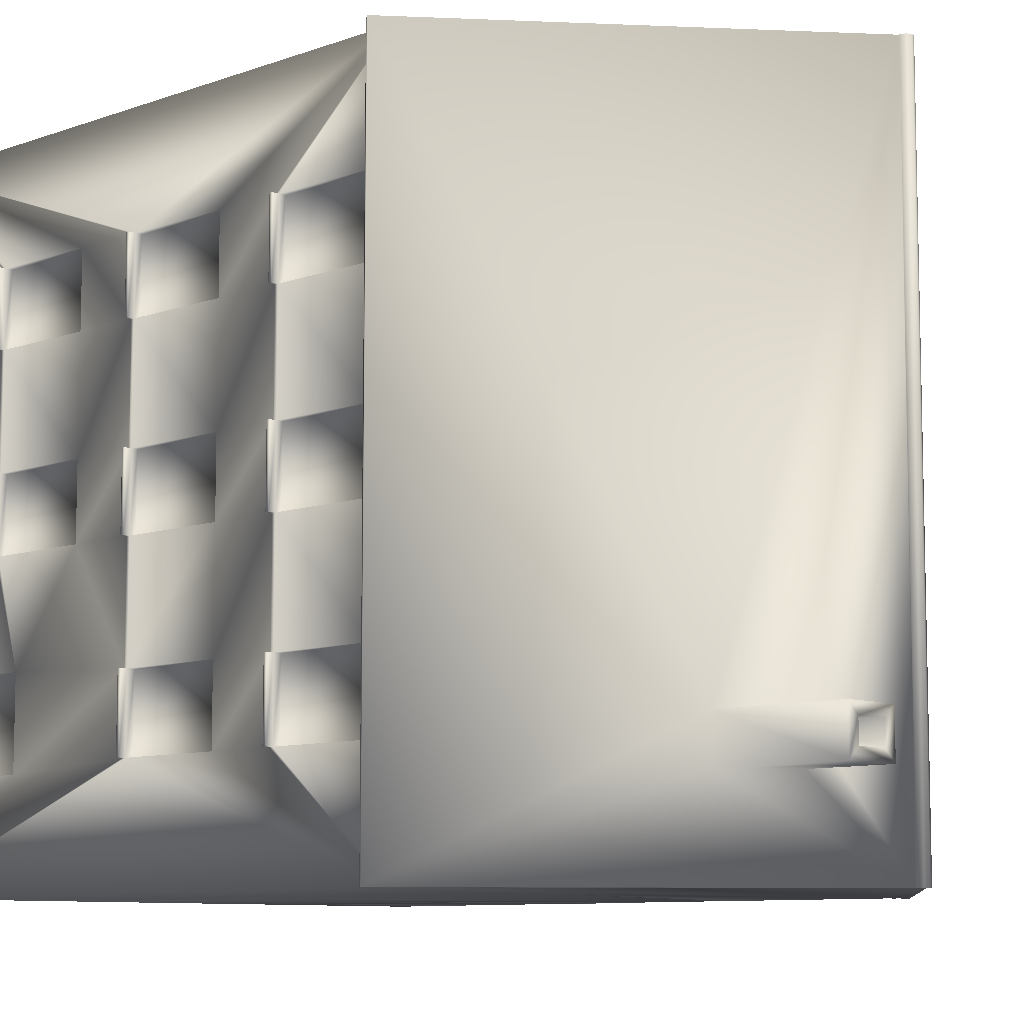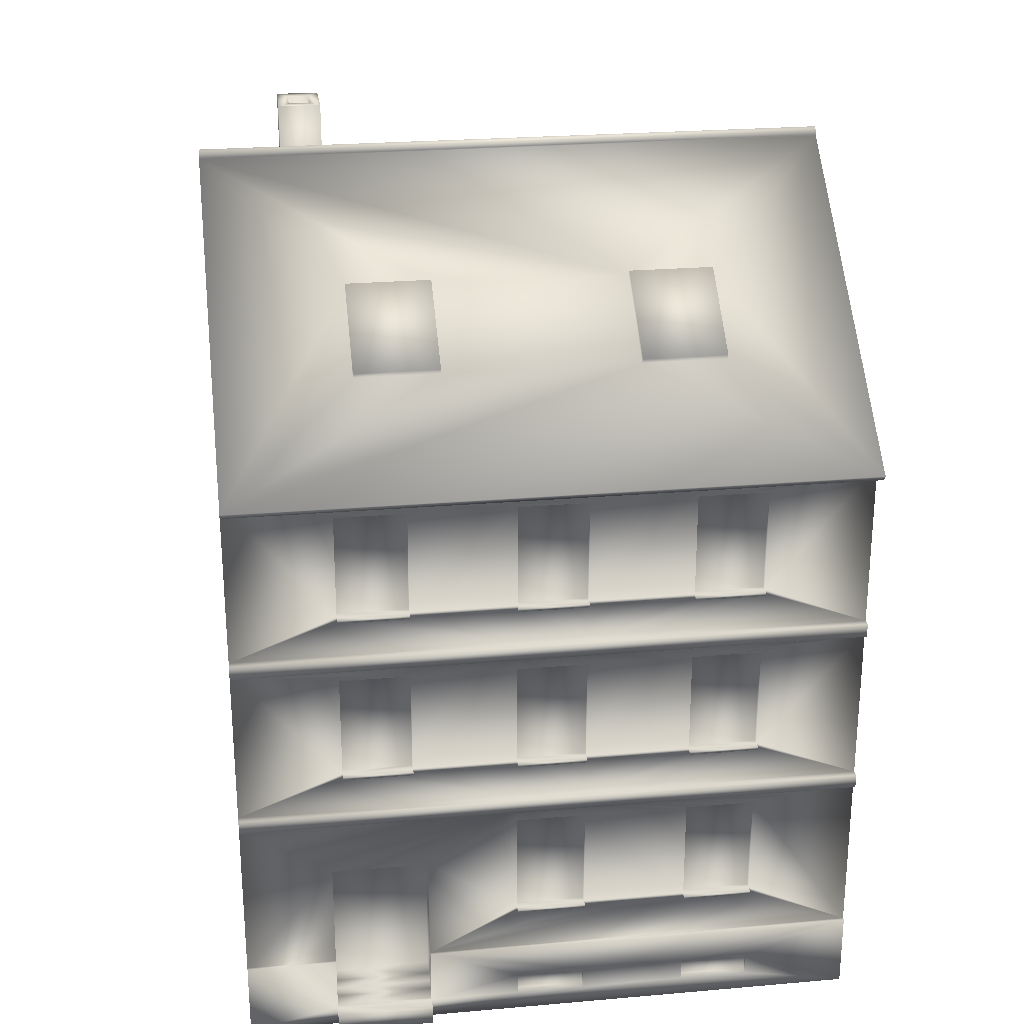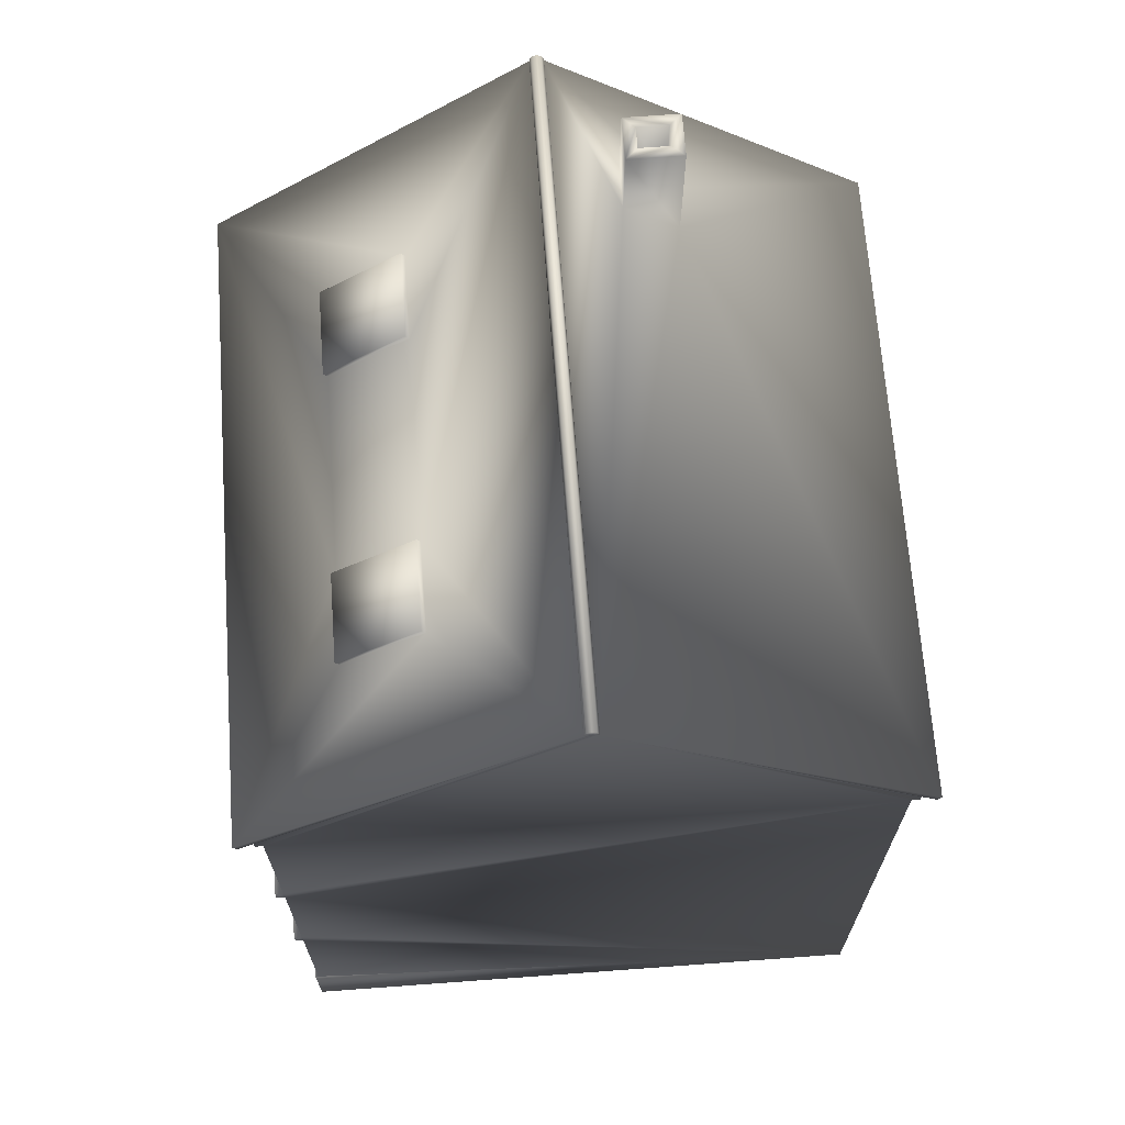
<metadata>
{"format":"obj","ext":"obj","renderer":"f3d","projection":"perspective","resolution":1024,"background":"white","views":[{"elev":-8.6,"azim":134.6,"up":"+Z"},{"elev":25.0,"azim":-98.0,"up":"+Y"},{"elev":67.9,"azim":-4.2,"up":"+Y"}]}
</metadata>
<code>
v 4.109 -0.101 4.5
v 0.08606 12.06 -4.5
v 4.5 8.52 -4.5
v 1.72 10.75 -3.3
v 0.9698 11.35 -3.3
v 4.5 8.521 4.5
v 1.72 10.75 -2.7
v 0.08662 12.06 4.5
v 0.9698 11.35 -2.7
v 4.219 8.621 4.5
v 4.444 8.441 4.5
v 4.219 8.62 -4.5
v 4.444 8.44 -4.5
v -0.08661 12.06 4.5
v -4.5 8.519 4.5
v -1.843 10.65 2.6
v -2.968 9.746 2.6
v -0.08607 12.06 -4.5
v -1.843 10.65 -2.6
v -4.5 8.52 -4.5
v -2.968 9.747 -2.6
v -2.968 9.746 1.4
v -2.968 9.747 -1.4
v -4.219 8.62 -4.5
v -4.444 8.44 -4.5
v -4.219 8.619 4.5
v -4.444 8.439 4.5
v 0.09375 12.07 -4.5
v 0.09376 12.07 4.5
v -0.09375 12.07 -4.5
v -0.09375 12.07 4.5
v -1.843 10.65 1.4
v -1.843 10.65 -1.4
v 4.219 8.5 -4.5
v 4.109 8.5 -4.5
v -4.109 8.5 -4.5
v -4.219 8.5 -4.5
v -0.06629 12.15 -4.5
v 0.06629 12.15 -4.5
v 2e-06 12.17 -4.5
v -0.06629 12.15 4.5
v 5e-06 12.17 4.5
v 0.0663 12.15 4.5
v -4.219 8.499 4.5
v -4.109 8.499 4.5
v 4.109 8.501 4.5
v 4.219 8.501 4.5
v 1.134 11.5 -3.15
v 1.556 11.5 -3.15
v 1.556 11.5 -2.85
v 1.134 11.5 -2.85
v 1.134 12.5 -2.85
v 1.134 12.5 -3.15
v 1.556 12.5 -3.15
v 1.556 12.5 -2.85
v 1.72 12.5 -3.3
v 0.9698 12.5 -3.3
v 1.72 12.5 -2.7
v 0.9698 12.5 -2.7
v -3.024 9.827 -2.6
v -1.899 10.73 -2.6
v -1.899 10.73 -1.4
v -3.024 9.827 -1.4
v -3.024 9.826 1.4
v -1.899 10.73 1.4
v -1.899 10.73 2.6
v -3.024 9.826 2.6
v -4.221 6.1 -0.5
v -4.221 6.1 0.5
v -4.221 5.9 0.5
v -4.221 5.9 -0.5
v -4.109 6.1 -0.5
v -4.109 6.1 0.5
v -4.221 6.1 -4.5
v -4.221 5.9 -4.5
v -4.109 6.1 -4.5
v -4.221 6.1 4.5
v -4.221 5.9 4.5
v -4.109 6.1 4.5
v -4.109 5.9 0.5
v -4.109 5.9 -0.5
v -4.109 5.9 4.5
v -4.109 5.7 0.5
v -4.109 5.7 -0.5
v -4.109 5.7 2
v -4.109 5.7 3
v -4.109 4.2 3
v -4.109 3.6 4.5
v -4.109 4.15 3
v -4.109 3.6 0.5
v -4.109 4.15 2
v -4.109 4.15 0.5
v -4.109 5.9 -4.5
v -4.109 5.7 -2
v -4.109 5.7 -3
v -4.109 4.2 -3
v -4.109 3.6 -4.5
v -4.109 4.15 -3
v -4.109 3.6 -0.5
v -4.109 4.15 -2
v -4.109 4.15 -0.5
v -4.109 6.7 -3
v -4.109 6.65 -3
v -4.109 6.65 -2
v -4.109 6.65 -0.5
v -4.109 6.65 0.5
v -4.109 6.7 3
v -4.109 6.65 3
v -4.109 6.65 2
v 4.109 -0.101 -4.5
v -4.109 3.4 -4.5
v -4.109 1 -4.5
v -4.154 -0.101 -4.5
v -4.154 1 -4.5
v -4.154 1 -3.2
v -4.154 0.18 -3.2
v -4.154 -0.101 -3.2
v -4.221 3.6 -4.5
v -4.221 3.6 -0.5
v -4.221 3.6 0.5
v -4.221 3.4 0.5
v -4.221 3.4 -0.5
v -4.221 3.6 4.5
v -4.221 3.4 4.5
v -4.109 3.4 0.5
v -4.109 3.4 -0.5
v -4.109 3.4 4.5
v -4.221 3.4 -4.5
v -4.109 1.002 4.5
v -4.109 3.2 3
v -4.109 3.2 2
v -4.109 3.2 0.5
v -4.109 2.562 -3.2
v -4.109 2.563 -1.8
v -4.109 3.2 -0.5
v -4.109 1 -1.8
v -4.109 1.7 -0.5
v -4.109 1 -3.2
v -3.652 0.5 -3.2
v -3.652 2.563 -1.8
v -3.652 0.5 -1.8
v -3.652 2.562 -3.2
v -4.109 8.2 3
v -4.109 8.2 0.5
v -4.109 8.2 2
v -4.109 8.2 -0.5
v 4.109 4.2 3
v 4.109 5.7 3
v 4.109 6.7 3
v 4.109 6.65 3
v 4.109 8.2 3
v 4.109 8.2 0.5
v 4.109 8.2 2
v 4.109 8.2 -0.5
v 4.109 0.18 2
v 4.109 -0.101 -1.9
v 4.109 0.18 0.5
v 4.109 0.5 0.5
v 4.109 0.5 2
v 4.109 1.65 0.5
v 4.109 1.652 2
v 4.109 0.5 3
v 4.109 1.652 3
v 4.109 0.18 3
v 4.109 1.7 3
v 4.109 3.2 3
v 4.109 4.15 3
v 4.109 8.2 -2
v 4.109 8.2 -3
v 4.109 6.7 -3
v 4.109 6.65 -3
v 4.109 5.7 -3
v 4.109 4.2 -3
v 4.109 4.15 -3
v 4.109 2.1 -3.1
v 4.109 0.1 -3.1
v 4.109 -0.101 -3.1
v 3.888 0.1 -3.1
v 3.888 0.1 -1.9
v 3.888 2.1 -1.9
v 3.888 2.1 -3.1
v 4.109 0.1 -1.9
v 4.109 2.1 -1.9
v 4.109 1.648 -0.5
v 4.109 0.5 -0.5
v 4.109 1.7 -0.5
v 4.109 0.18 -0.5
v -4.154 1.002 4.5
v 4.109 4.15 -2
v 4.109 3.2 -0.5
v 4.109 4.15 -0.5
v 4.109 4.15 2
v 4.109 3.2 2
v 4.109 3.2 0.5
v 4.109 4.15 0.5
v 4.109 5.7 -2
v 4.109 6.65 -2
v 4.109 6.65 2
v 4.109 5.7 2
v 4.109 6.65 0.5
v 4.109 5.7 0.5
v 4.109 6.65 -0.5
v 4.109 5.7 -0.5
v -4.109 1.65 -0.5
v -4.109 1.65 0.5
v -4.109 1.65 2
v -4.109 1.65 3
v -4.109 1.7 3
v -4.109 8.2 -2
v -4.109 8.2 -3
v -4.154 1 -1.8
v -4.154 0.5 0.5
v -4.154 0.5 2
v -4.154 0.5 3
v -4.154 0.18 3
v -4.154 -0.09904 4.5
v -4.154 0.18 0.5
v -4.154 0.18 2
v -4.154 -0.101 -1.8
v -4.154 0.18 -0.5
v -4.154 0.18 -1.8
v -4.154 0.5 -0.5
v 4.219 -0.101 -1.9
v 4.219 -0.101 -3.1
v -3.922 0.5001 -3.2
v -3.922 0.4999 -1.8
v 3.999 8.2 -2
v 3.999 8.2 -3
v 4.202 4.2 -3
v 4.202 4.15 -2
v 4.202 4.2 -2
v 4.202 4.15 -3
v 4.109 4.2 -2
v 4.202 6.65 -3
v 4.202 6.65 -2
v 4.202 6.7 -2
v 4.202 6.7 -3
v 4.109 6.7 -2
v -4.202 6.7 -3
v -4.202 6.7 -2
v -4.202 6.65 -2
v -4.202 6.65 -3
v -4.109 6.7 -2
v -4.202 4.2 -3
v -4.202 4.2 -2
v -4.202 4.15 -2
v -4.202 4.15 -3
v -4.109 4.2 -2
v 4.219 0.1 -1.9
v 4.219 0.1 -3.1
v 3.999 4.2 -3
v 3.999 4.2 -2
v 3.999 5.7 -2
v 3.999 5.7 -3
v -3.999 5.7 -3
v -3.999 5.7 -2
v -3.999 4.2 -2
v -3.999 4.2 -3
v 3.999 6.7 -3
v 3.999 6.7 -2
v -3.999 6.7 -3
v -3.999 8.2 -2
v -3.999 6.7 -2
v -3.999 8.2 -3
v 4.202 1.652 2
v 4.202 1.652 3
v 4.202 1.7 3
v 4.202 1.7 2
v 4.109 1.7 2
v 4.202 1.648 -0.5
v 4.202 1.65 0.5
v 4.202 1.7 0.5
v 4.202 1.7 -0.5
v 4.109 1.7 0.5
v 4.202 4.2 2
v 4.202 4.15 3
v 4.202 4.2 3
v 4.202 4.15 2
v 4.109 4.2 2
v 4.202 4.15 -0.5
v 4.202 4.15 0.5
v 4.202 4.2 0.5
v 4.202 4.2 -0.5
v 4.109 4.2 0.5
v 4.109 4.2 -0.5
v 4.202 6.65 2
v 4.202 6.65 3
v 4.202 6.7 3
v 4.202 6.7 2
v 4.109 6.7 2
v 4.202 6.65 -0.5
v 4.202 6.65 0.5
v 4.202 6.7 0.5
v 4.202 6.7 -0.5
v 4.109 6.7 0.5
v 4.109 6.7 -0.5
v -4.202 6.7 -0.5
v -4.202 6.7 0.5
v -4.202 6.65 0.5
v -4.202 6.65 -0.5
v -4.109 6.7 -0.5
v -4.109 6.7 0.5
v -4.202 6.7 2
v -4.202 6.7 3
v -4.202 6.65 3
v -4.202 6.65 2
v -4.109 6.7 2
v -4.202 4.2 -0.5
v -4.202 4.2 0.5
v -4.202 4.15 0.5
v -4.202 4.15 -0.5
v -4.109 4.2 -0.5
v -4.109 4.2 0.5
v -4.202 4.2 2
v -4.202 4.2 3
v -4.202 4.15 3
v -4.202 4.15 2
v -4.109 4.2 2
v -4.202 1.7 -0.5
v -4.202 1.7 0.5
v -4.202 1.65 0.5
v -4.202 1.65 -0.5
v -4.109 1.7 0.5
v -4.202 1.65 2
v -4.202 1.7 3
v -4.202 1.65 3
v -4.202 1.7 2
v -4.109 1.7 2
v 3.999 0.5 -0.5
v 3.999 0.18 0.5
v 3.999 0.5 0.5
v 3.999 0.18 -0.5
v -4.044 0.18 -0.5
v -4.044 0.5 0.5
v -4.044 0.18 0.5
v -4.044 0.5 -0.5
v 3.999 0.5 3
v 3.999 0.18 3
v -4.044 0.18 3
v -4.044 0.5 3
v 3.999 0.5 2
v 3.999 0.18 2
v -4.044 0.5 2
v -4.044 0.18 2
v -3.922 0.3598 -1.8
v -3.922 0.3602 -3.2
v -4.109 0.36 -3.2
v -4.109 0.36 -1.8
v -4.109 0.18 -1.8
v -4.109 0.18 -3.2
v -4.342 0.18 -3.2
v -4.342 0.18 -1.8
v -4.342 -0.101 -1.8
v -4.342 -0.101 -3.2
v 4.017 1.7 2
v 4.017 1.7 3
v 4.017 3.2 3
v 4.017 3.2 2
v -4.017 3.2 2
v -4.017 3.2 3
v -4.017 1.7 3
v -4.017 1.7 2
v 4.017 4.2 2
v 4.017 4.2 3
v 4.017 5.7 3
v 4.017 5.7 2
v -4.017 5.7 2
v -4.017 5.7 3
v -4.017 4.2 3
v -4.017 4.2 2
v 4.017 6.7 2
v 4.017 6.7 3
v 4.017 8.2 3
v 4.017 8.2 2
v -4.017 8.2 2
v -4.017 8.2 3
v -4.017 6.7 3
v -4.017 6.7 2
v 4.017 1.7 -0.5
v 4.017 1.7 0.5
v 4.017 3.2 0.5
v 4.017 3.2 -0.5
v -4.017 3.2 -0.5
v -4.017 3.2 0.5
v -4.017 1.7 0.5
v -4.017 1.7 -0.5
v 4.017 4.2 -0.5
v 4.017 4.2 0.5
v 4.017 5.7 0.5
v 4.017 5.7 -0.5
v -4.017 4.2 -0.5
v -4.017 5.7 0.5
v -4.017 4.2 0.5
v -4.017 5.7 -0.5
v 4.017 6.7 -0.5
v 4.017 6.7 0.5
v 4.017 8.2 0.5
v 4.017 8.2 -0.5
v -4.017 8.2 -0.5
v -4.017 8.2 0.5
v -4.017 6.7 0.5
v -4.017 6.7 -0.5
g Default
f 155 1 156
f 162 163 1
f 164 162 1
f 163 165 1
f 165 166 1
f 166 167 1
f 167 147 1
f 1 129 188 216
f 219 156 1 216
f 155 164 1
f 110 97 93 35
f 111 97 110
f 112 111 110
f 113 114 112 110
f 114 113 116 115
f 117 116 113
f 157 155 156
f 35 173 110
f 173 174 110
f 174 175 110
f 176 110 175
f 176 177 110
f 216 188 214
f 214 215 216
f 219 216 218 217
f 215 218 216
f 217 220 219
f 221 219 220
f 113 110 177 117
f 219 117 177 156
f 177 224 223 156
f 127 129 1
f 88 127 1
f 250 249 223 224
f 187 157 156
f 156 182 187
f 1 46 82 88
f 147 46 1
f 354 353 352 351
f 353 354 117 219
f 354 351 116 117
f 353 219 221 352
f 223 249 182 156
f 177 176 250 224
f 133 111 112
f 111 133 126
f 112 138 133
f 114 115 138 112
f 35 2 12 34
f 35 36 18 2
f 45 46 8 14
f 47 10 8 46
f 87 88 82
f 87 89 88
f 89 90 88
f 97 96 93
f 98 96 97
f 99 98 97
f 35 76 36
f 93 76 35
f 119 99 97 118
f 123 88 90 120
f 121 125 127 124
f 128 111 126 122
f 127 130 129
f 125 130 127
f 79 82 46
f 45 79 46
f 147 148 46
f 150 149 46
f 148 150 46
f 151 46 149
f 46 153 152
f 151 153 46
f 46 154 35
f 152 154 46
f 35 34 47 46
f 158 155 157
f 158 159 155
f 159 161 162
f 162 161 163
f 168 35 154
f 169 35 168
f 170 35 169
f 171 35 170
f 172 35 171
f 173 35 172
f 176 175 181 178
f 179 180 183 182
f 184 182 183
f 185 182 184
f 185 187 182
f 175 189 183
f 174 189 175
f 166 192 167
f 193 192 166
f 129 206 136
f 129 207 206
f 208 207 129
f 130 208 129
f 211 188 129 136
f 211 212 213 188
f 213 214 188
f 222 221 220
f 222 211 221
f 233 231 229 173
f 174 232 230 189
f 178 179 182 176
f 181 175 183 180
f 182 249 250 176
f 252 233 173 251
f 266 267 165 163
f 269 165 267 268
f 161 265 266 163
f 192 278 276 167
f 276 277 147 167
f 147 277 275 279
f 174 173 229 232
f 217 218 213 212
f 330 157 187 332
f 330 331 158 157
f 187 185 329 332
f 217 212 334 335
f 333 336 222 220
f 217 335 333 220
f 338 337 162 164
f 215 214 340 339
f 338 164 155 342
f 155 159 341 342
f 341 159 162 337
f 215 339 344 218
f 344 343 213 218
f 213 343 340 214
f 221 348 349
f 211 348 221
f 347 116 350
f 347 115 116
f 221 349 350 116
f 352 221 116 351
f 173 172 254 251
f 356 165 269 355
f 356 357 166 165
f 358 193 166 357
f 364 147 279 363
f 364 365 148 147
f 128 118 97 111
f 127 88 123 124
f 85 82 80
f 86 82 85
f 87 82 86
f 142 139 141 140
f 142 133 138
f 91 90 89
f 92 90 91
f 75 93 81 71
f 81 94 84
f 93 94 81
f 93 95 94
f 96 95 93
f 226 141 139 225
f 141 226 136
f 99 100 98
f 99 101 100
f 76 102 36
f 103 102 76
f 72 103 76
f 72 104 103
f 72 105 104
f 73 105 72
f 73 106 105
f 107 79 45
f 107 108 79
f 108 73 79
f 109 73 108
f 106 73 109
f 138 225 139
f 347 346 225 138
f 122 121 120 119
f 120 121 124 123
f 120 90 99 119
f 138 115 347
f 4 3 2
f 121 122 126 125
f 4 2 5
f 128 122 119 118
f 7 6 3
f 7 3 4
f 7 8 6
f 7 9 8
f 125 131 130
f 125 132 131
f 11 6 8 10
f 37 44 26 24
f 12 10 47 34
f 45 143 107
f 145 45 144
f 145 143 45
f 36 144 45
f 146 144 36
f 37 36 45 44
f 13 12 2 3
f 16 15 14
f 17 15 16
f 20 19 18
f 20 21 19
f 22 20 15
f 22 15 17
f 23 20 22
f 23 21 20
f 25 20 18 24
f 158 160 159
f 159 160 161
f 27 26 14 15
f 9 5 2
f 8 9 2
f 2 28 29 8
f 18 14 31 30
f 181 180 179 178
f 32 16 14
f 18 32 14
f 18 33 32
f 19 33 18
f 2 18 30 28
f 184 183 186
f 158 184 160
f 158 185 184
f 138 139 142
f 183 190 186
f 189 190 183
f 191 190 189
f 134 140 136
f 37 24 18 36
f 194 192 193
f 194 195 192
f 195 190 191
f 195 194 190
f 172 197 196
f 172 171 197
f 150 199 198
f 150 148 199
f 198 201 200
f 198 199 201
f 200 203 202
f 200 201 203
f 202 196 197
f 202 203 196
f 204 137 136
f 205 204 136
f 206 205 136
f 40 39 38
f 30 38 39 28
f 36 209 146
f 36 210 209
f 102 210 36
f 43 42 41
f 29 43 41 31
f 14 8 29 31
f 45 14 26 44
f 212 211 222
f 135 126 134
f 136 137 134
f 135 134 137
f 126 132 125
f 126 135 132
f 101 99 90
f 90 92 101
f 228 169 168 227
f 229 231 230 232
f 141 136 140
f 133 134 126
f 134 133 142 140
f 237 236 235 234
f 171 234 235 197
f 238 236 237 170
f 242 241 240 239
f 240 243 102 239
f 242 103 104 241
f 247 246 245 244
f 247 98 100 246
f 245 248 96 244
f 51 50 49 48
f 53 52 51 48
f 49 54 53 48
f 254 253 252 251
f 254 172 196 253
f 258 257 256 255
f 95 255 256 94
f 96 248 257 258
f 228 227 260 259
f 260 238 170 259
f 261 263 262 264
f 210 264 262 209
f 243 263 261 102
f 268 267 266 265
f 51 52 55 50
f 49 50 55 54
f 57 53 54 56
f 161 269 268 265
f 273 272 271 270
f 184 270 271 160
f 271 272 274 160
f 184 186 273 270
f 274 272 273 186
f 278 275 277 276
f 59 58 55 52
f 55 58 56 54
f 192 279 275 278
f 59 52 53 57
f 283 282 281 280
f 191 280 281 195
f 281 282 284 195
f 191 285 283 280
f 284 282 283 285
f 230 231 233 189
f 63 62 61 60
f 289 288 287 286
f 287 288 149 150
f 149 288 289 290
f 198 286 287 150
f 198 290 289 286
f 294 293 292 291
f 202 291 292 200
f 292 293 295 200
f 202 296 294 291
f 295 293 294 296
f 235 236 238 197
f 171 170 237 234
f 242 239 102 103
f 104 243 240 241
f 300 299 298 297
f 300 297 301 105
f 298 302 301 297
f 300 105 106 299
f 106 302 298 299
f 306 305 304 303
f 306 109 108 305
f 306 303 307 109
f 108 107 304 305
f 304 107 307 303
f 247 244 96 98
f 100 248 245 246
f 311 310 309 308
f 311 308 312 101
f 309 313 312 308
f 311 101 92 310
f 92 313 309 310
f 317 316 315 314
f 317 91 89 316
f 317 314 318 91
f 89 87 315 316
f 315 87 318 314
f 322 321 320 319
f 322 319 137 204
f 320 323 137 319
f 322 204 205 321
f 205 323 320 321
f 324 326 325 327
f 207 208 325 326
f 324 206 207 326
f 325 208 328 327
f 324 327 328 206
f 274 161 160
f 269 161 274
f 279 192 195
f 279 195 284
f 191 233 285
f 189 233 191
f 198 295 290
f 200 295 198
f 202 238 296
f 197 238 202
f 105 243 104
f 105 301 243
f 302 109 307
f 302 106 109
f 248 101 312
f 248 100 101
f 313 91 318
f 313 92 91
f 328 205 206
f 323 205 328
f 21 23 63 60
f 332 329 331 330
f 21 60 61 19
f 23 33 62 63
f 329 185 158 331
f 336 333 335 334
f 222 336 334 212
f 19 61 62 33
f 67 66 65 64
f 17 16 66 67
f 64 22 17 67
f 65 66 16 32
f 341 337 338 342
f 22 64 65 32
f 32 23 22
f 344 339 340 343
f 33 23 32
f 25 27 15 20
f 25 24 26 27
f 3 6 11 13
f 346 345 226 225
f 345 348 136 226
f 348 345 346 347
f 350 349 348 347
f 211 136 348
f 12 13 11 10
f 71 70 69 68
f 69 73 72 68
f 75 71 68 74
f 233 203 285
f 196 203 233
f 84 248 312
f 84 94 248
f 296 168 154
f 296 238 168
f 146 243 301
f 146 209 243
f 252 253 196 233
f 257 248 94 256
f 258 255 95 96
f 260 227 168 238
f 170 169 228 259
f 243 209 262 263
f 261 264 210 102
f 269 194 193
f 269 274 194
f 328 132 323
f 131 132 328
f 279 201 199
f 279 284 201
f 313 85 83
f 313 318 85
f 152 290 295
f 152 153 290
f 145 302 307
f 145 144 302
f 358 357 356 355
f 74 68 72 76
f 70 78 77 69
f 269 193 358 355
f 77 79 73 69
f 359 362 361 360
f 208 361 362 328
f 362 359 131 328
f 208 130 360 361
f 131 359 360 130
f 366 365 364 363
f 71 81 80 70
f 70 80 82 78
f 279 199 366 363
f 366 199 148 365
f 370 369 368 367
f 370 367 85 318
f 85 367 368 86
f 87 369 370 318
f 87 86 368 369
f 374 373 372 371
f 374 153 151 373
f 290 153 374 371
f 149 372 373 151
f 372 149 290 371
f 378 377 376 375
f 378 375 145 307
f 145 375 376 143
f 107 377 378 307
f 107 143 376 377
f 382 381 380 379
f 380 274 186 379
f 380 381 194 274
f 379 186 190 382
f 382 190 194 381
f 386 385 384 383
f 135 383 384 132
f 323 132 384 385
f 386 383 135 137
f 323 385 386 137
f 390 389 388 387
f 388 284 285 387
f 388 389 201 284
f 387 285 203 390
f 390 203 201 389
f 394 391 393 392
f 313 393 391 312
f 391 394 84 312
f 313 83 392 393
f 84 394 392 83
f 398 397 396 395
f 398 154 152 397
f 395 296 154 398
f 396 397 152 295
f 396 295 296 395
f 402 401 400 399
f 402 399 146 301
f 146 399 400 144
f 302 401 402 301
f 302 144 400 401
f 81 83 80
f 81 84 83
f 85 80 83
f 75 74 76 93
f 82 79 77 78
f 4 5 57 56
f 56 58 7 4
f 7 58 59 9
f 5 9 59 57
f 30 31 41 38
f 38 41 42 40
f 40 42 43 39
f 39 43 29 28

</code>
